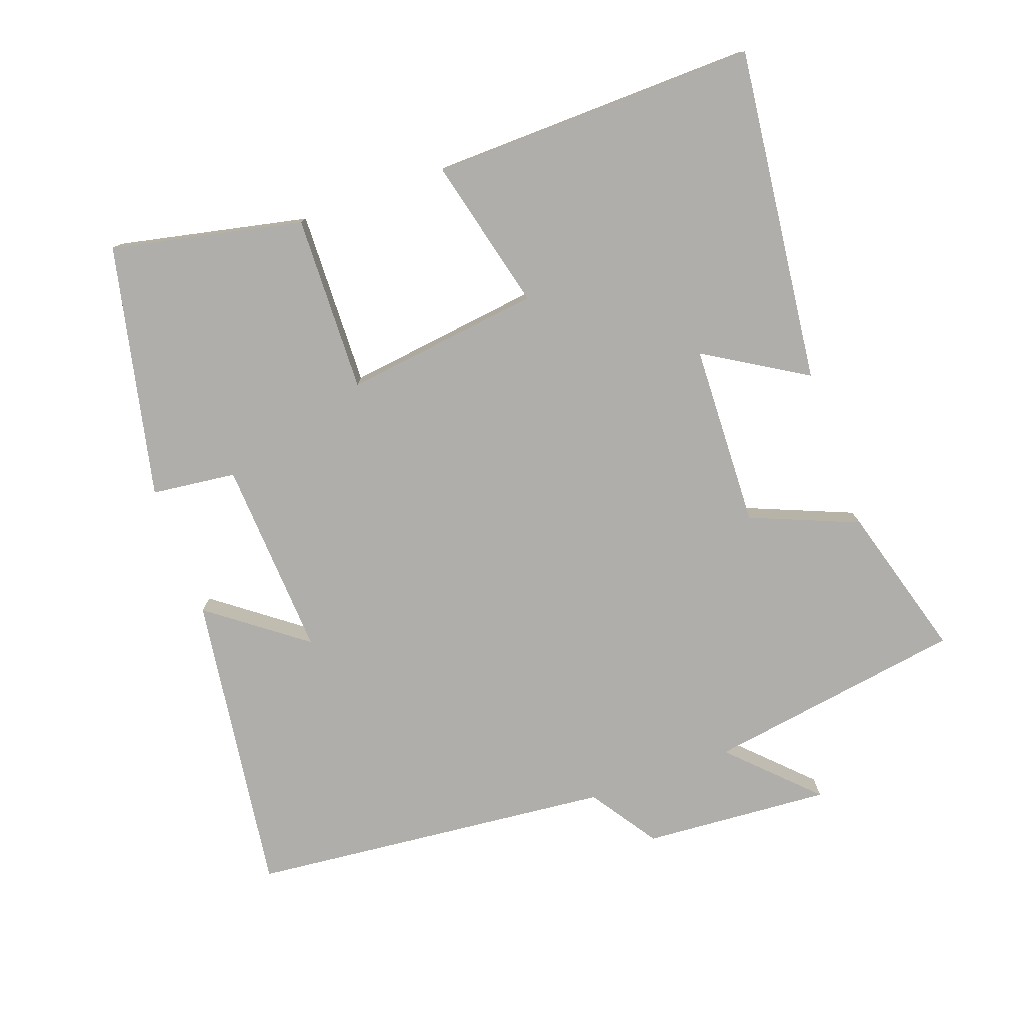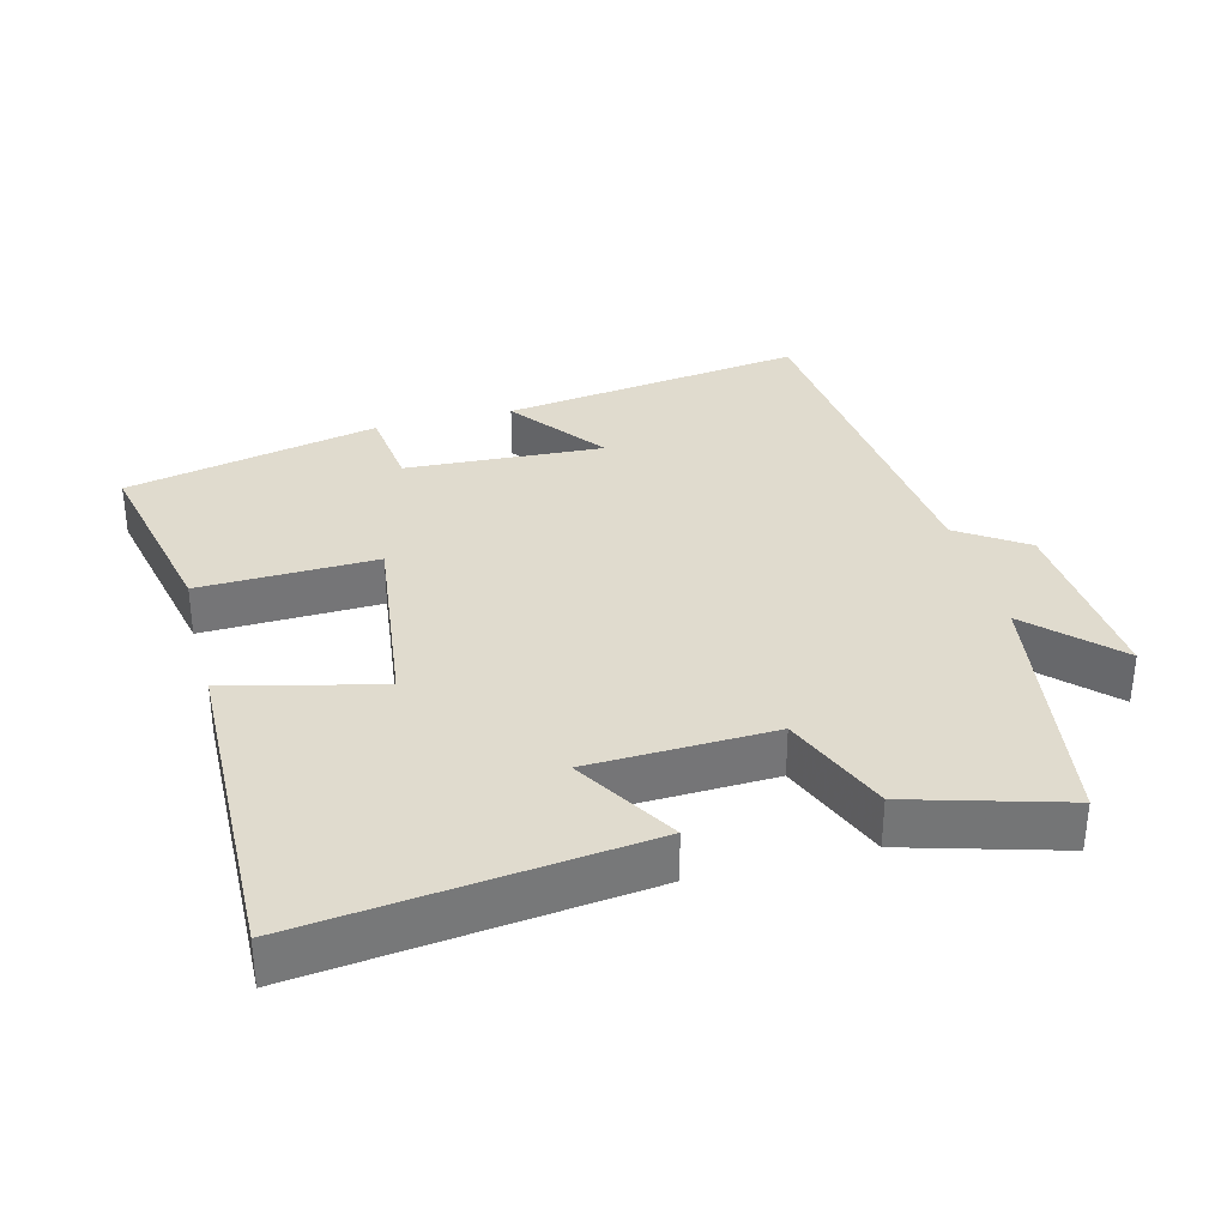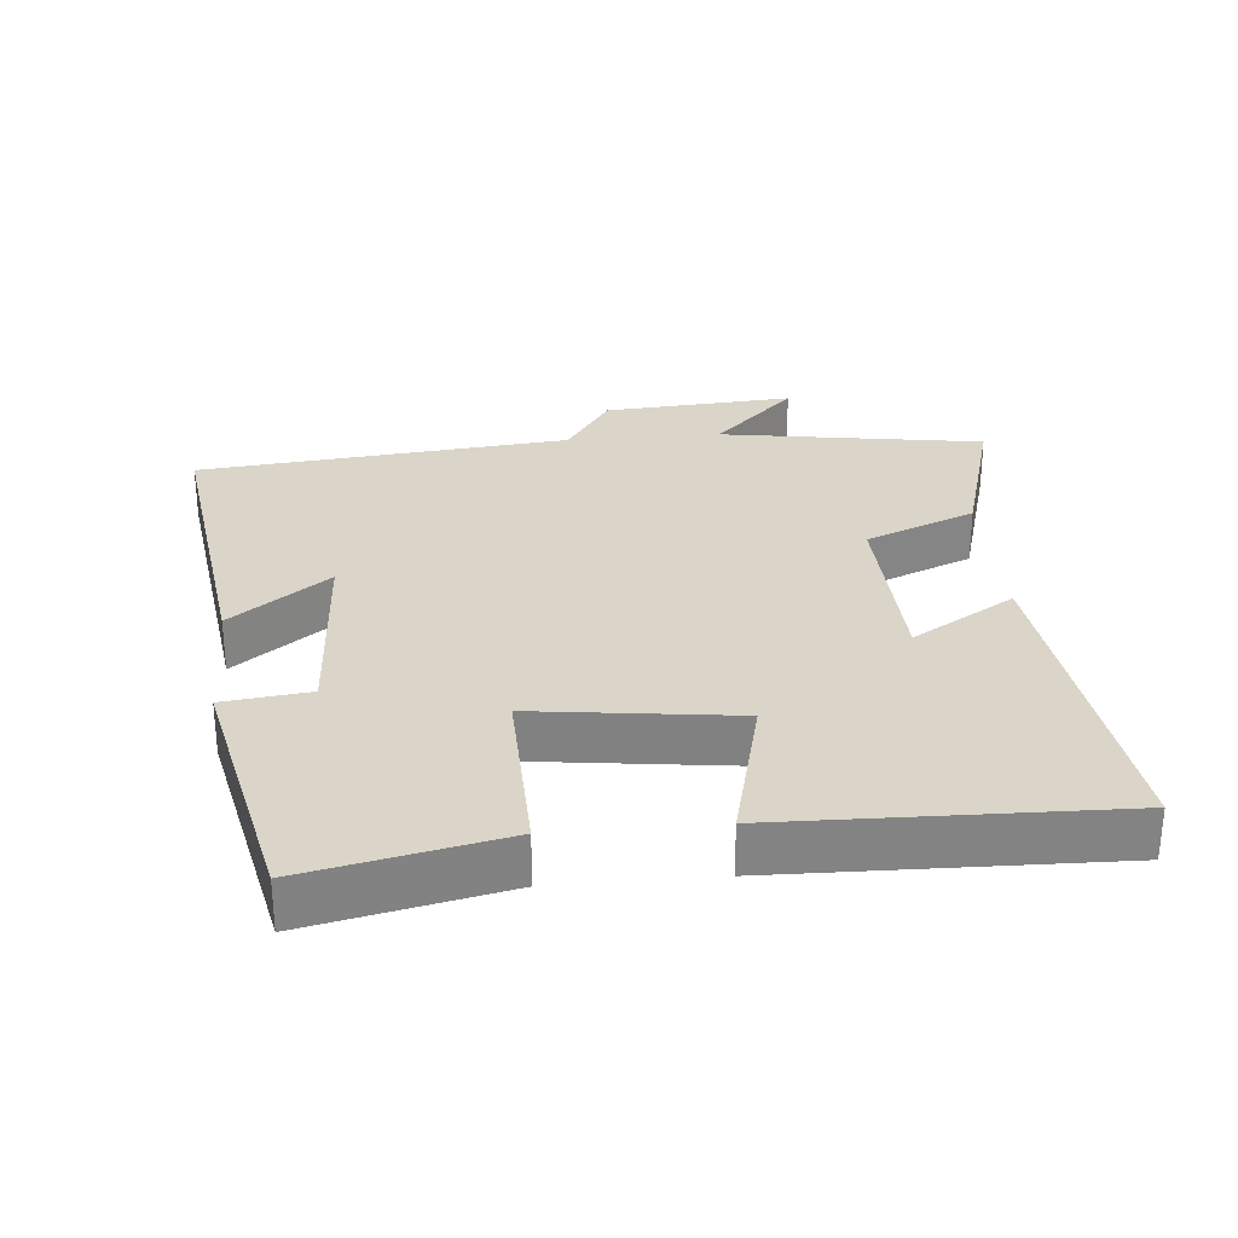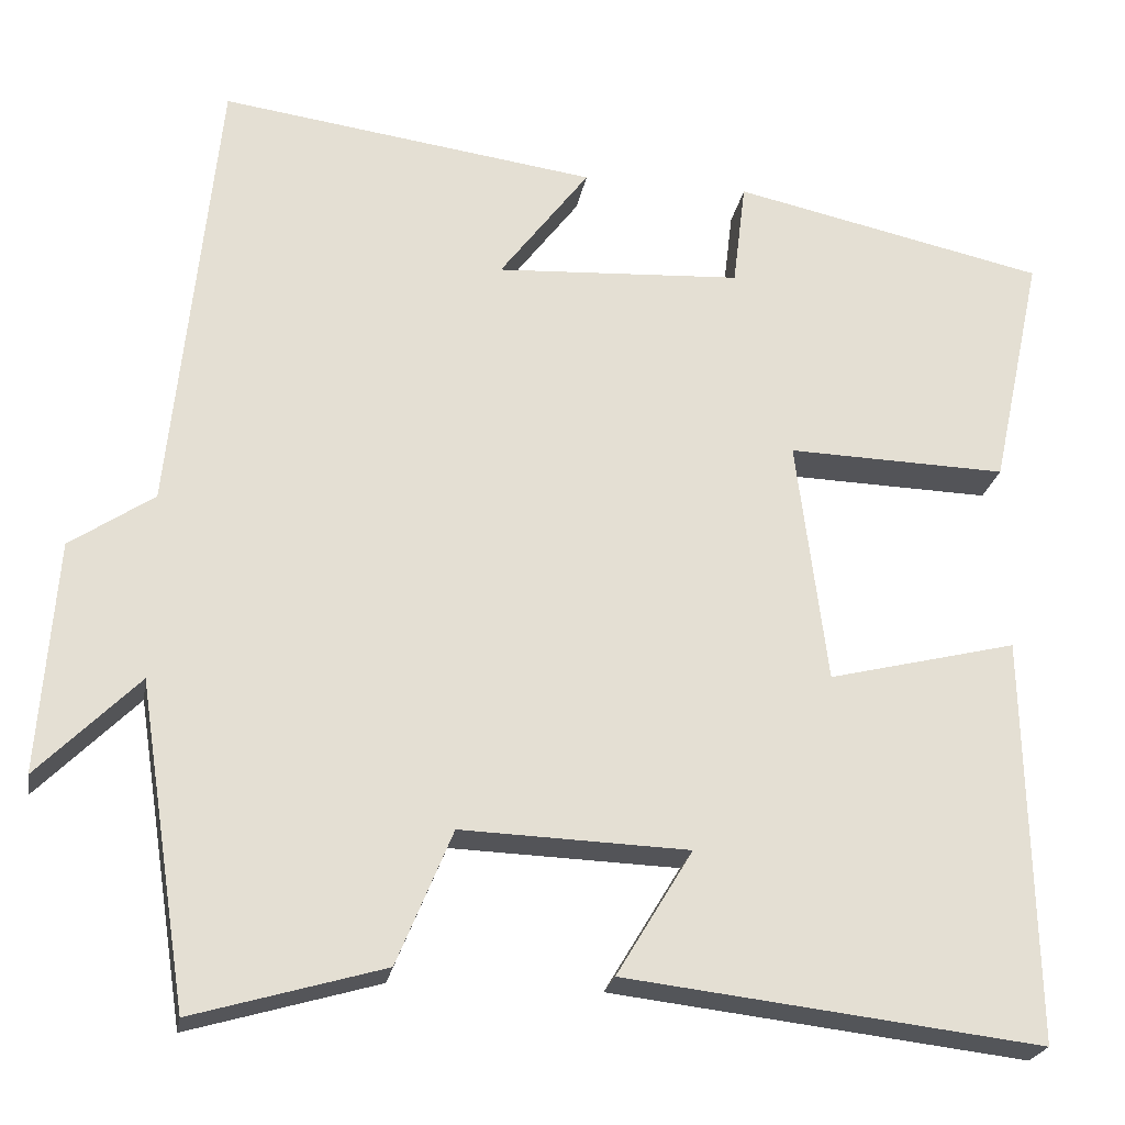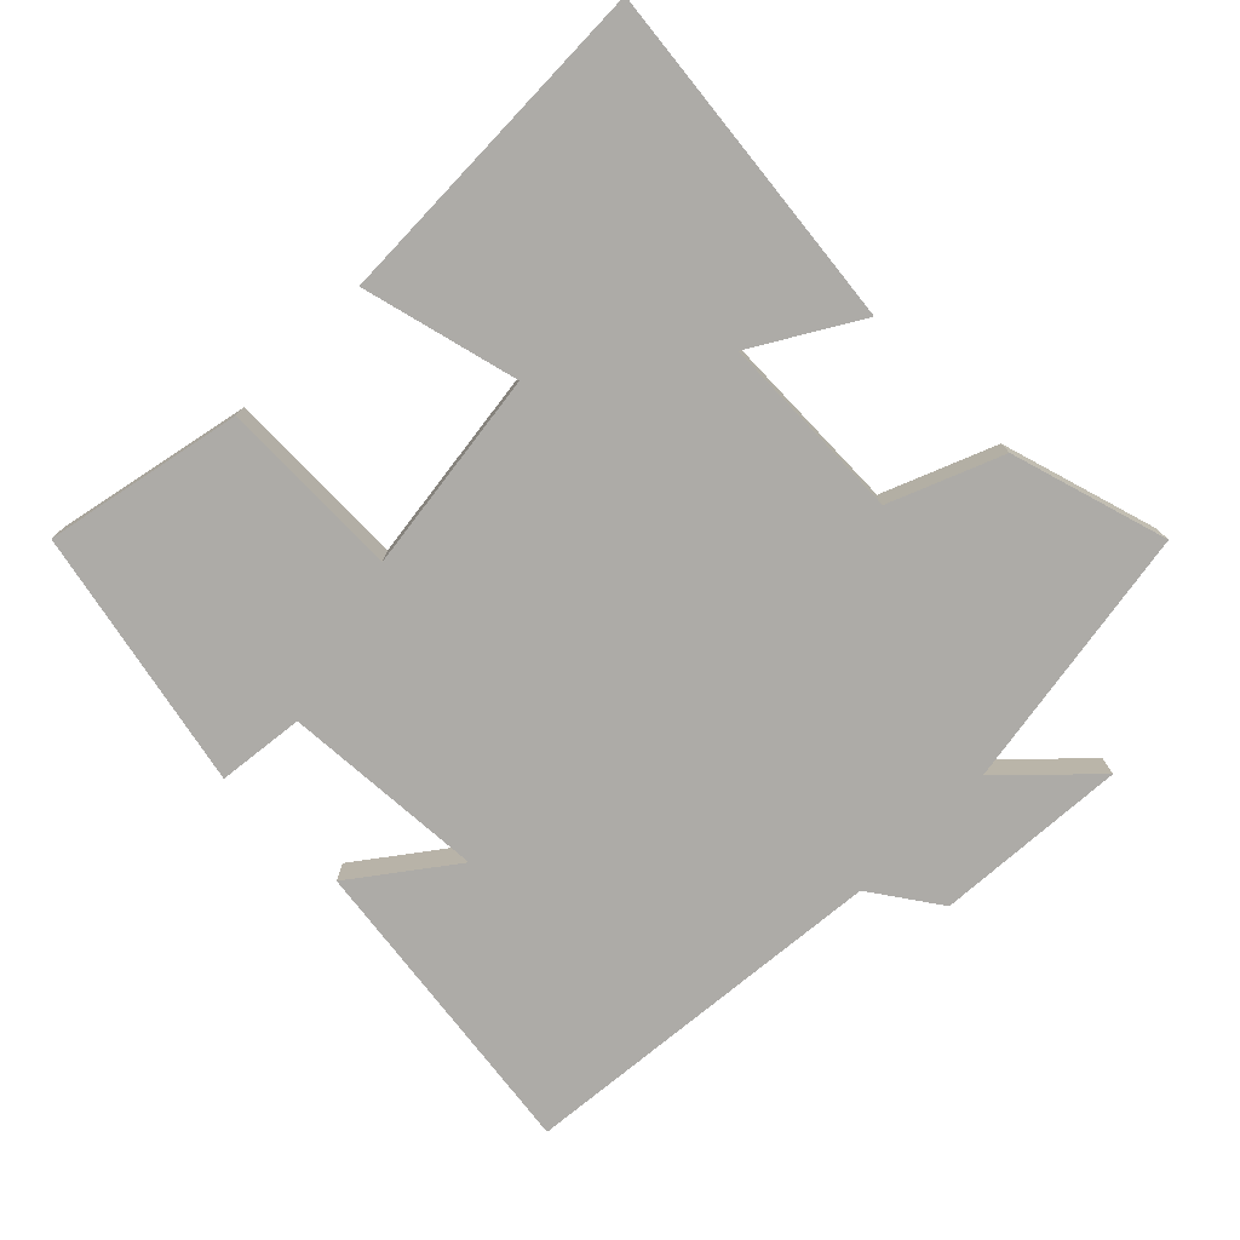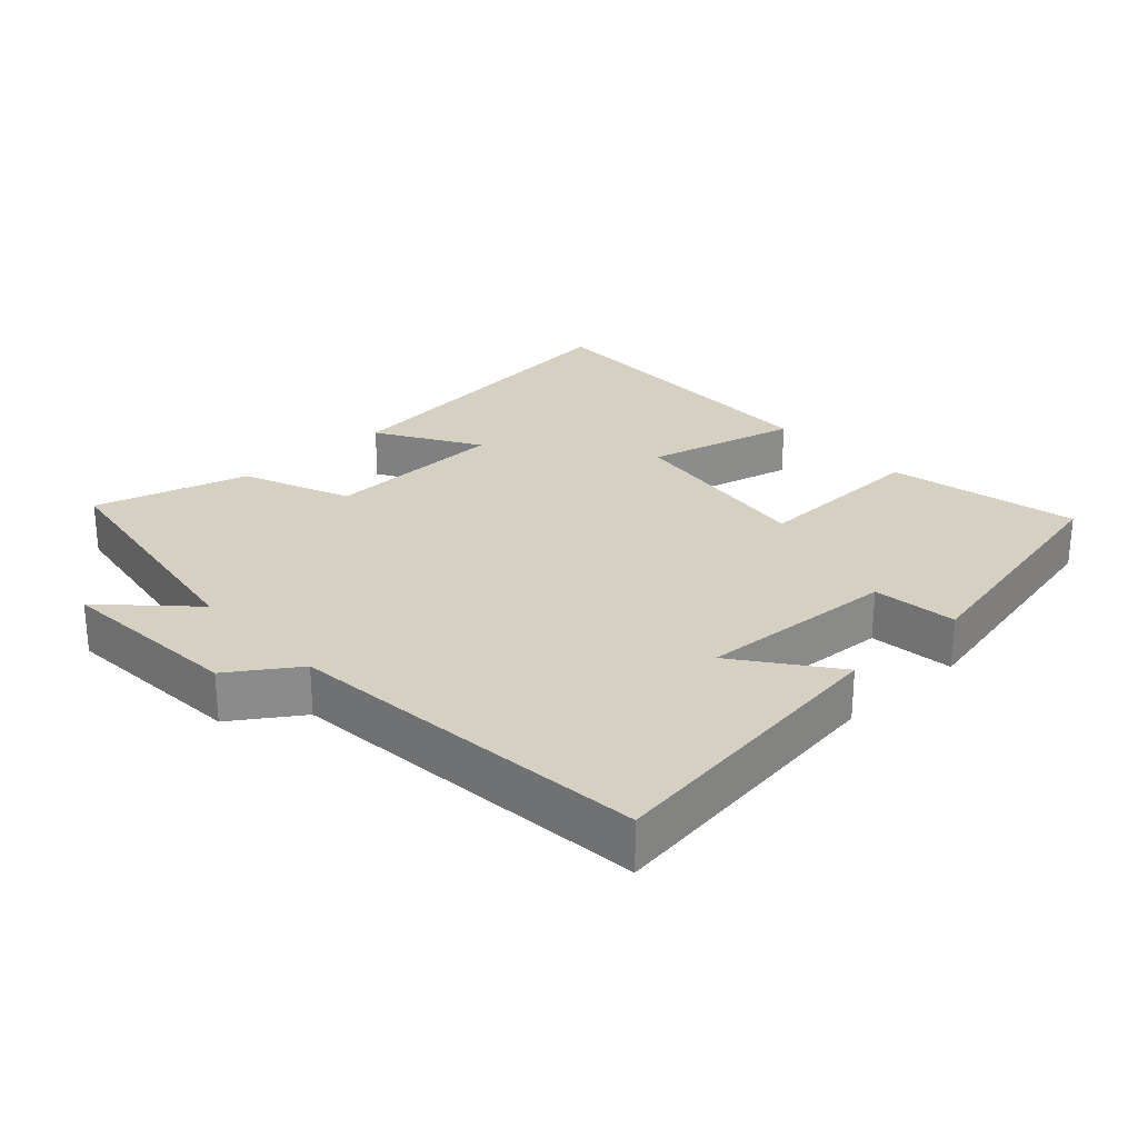
<metadata>
{"format":"obj","ext":"obj","renderer":"f3d","projection":"perspective","resolution":1024,"background":"white","views":[{"elev":-77.6,"azim":109.9,"up":"+Y"},{"elev":33.5,"azim":165.5,"up":"+Y"},{"elev":29.2,"azim":85.0,"up":"+Y"},{"elev":-23.1,"azim":-9.7,"up":"+Z"},{"elev":-76.4,"azim":135.5,"up":"+Y"},{"elev":26.5,"azim":-42.6,"up":"+Y"}]}
</metadata>
<code>
v 0.56 0.07 0.419
v 0.5 0.07 0.141
v 0.243 0.07 0.149
v 0.279 0.07 -0.137
v 0.5 0.07 -0.083
v 0.51 0.07 -0.558
v 0.023 0.07 -0.5
v 0.112 0.07 -0.353
v -0.154 0.07 -0.343
v -0.219 0.07 -0.5
v -0.442 0.07 -0.564
v -0.5 0.07 -0.188
v -0.618 0.07 -0.306
v -0.598 0.07 -0.034
v -0.5 0.07 0.032
v -0.446 0.07 0.562
v -0.005 0.07 0.5
v -0.11 0.07 0.361
v 0.178 0.07 0.377
v 0.193 0.07 0.5
v 0.56 0 0.419
v 0.5 0 0.141
v 0.243 0 0.149
v 0.279 0 -0.137
v 0.5 0 -0.083
v 0.51 0 -0.558
v 0.023 0 -0.5
v 0.112 0 -0.353
v -0.154 0 -0.343
v -0.219 0 -0.5
v -0.442 0 -0.564
v -0.5 0 -0.188
v -0.618 0 -0.306
v -0.598 0 -0.034
v -0.5 0 0.032
v -0.446 0 0.562
v -0.005 0 0.5
v -0.11 0 0.361
v 0.178 0 0.377
v 0.193 0 0.5
f 19 20 1 2
f 18 19 2 3
f 15 16 17 18
f 15 18 3 4
f 12 13 14 15
f 12 15 4
f 9 10 11 12
f 8 9 12 4
f 6 7 8
f 4 5 6 8
f 22 21 40 39
f 23 22 39 38
f 38 37 36 35
f 24 23 38 35
f 35 34 33 32
f 24 35 32
f 32 31 30 29
f 24 32 29 28
f 28 27 26
f 28 26 25 24
f 1 21 22 2
f 2 22 23 3
f 3 23 24 4
f 4 24 25 5
f 5 25 26 6
f 6 26 27 7
f 7 27 28 8
f 8 28 29 9
f 9 29 30 10
f 10 30 31 11
f 11 31 32 12
f 12 32 33 13
f 13 33 34 14
f 14 34 35 15
f 15 35 36 16
f 16 36 37 17
f 17 37 38 18
f 18 38 39 19
f 19 39 40 20
f 20 40 21 1

</code>
